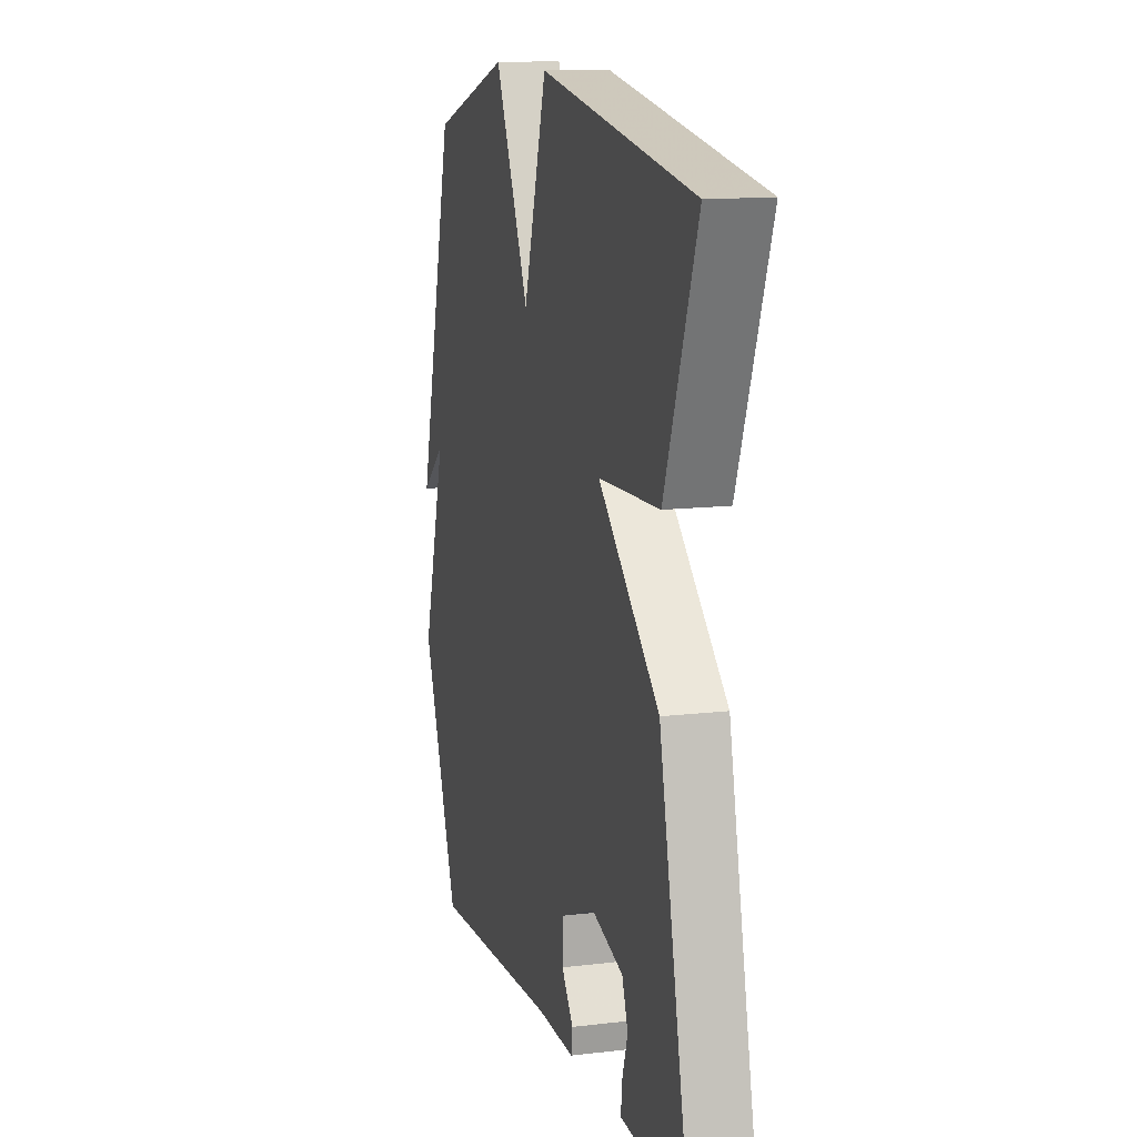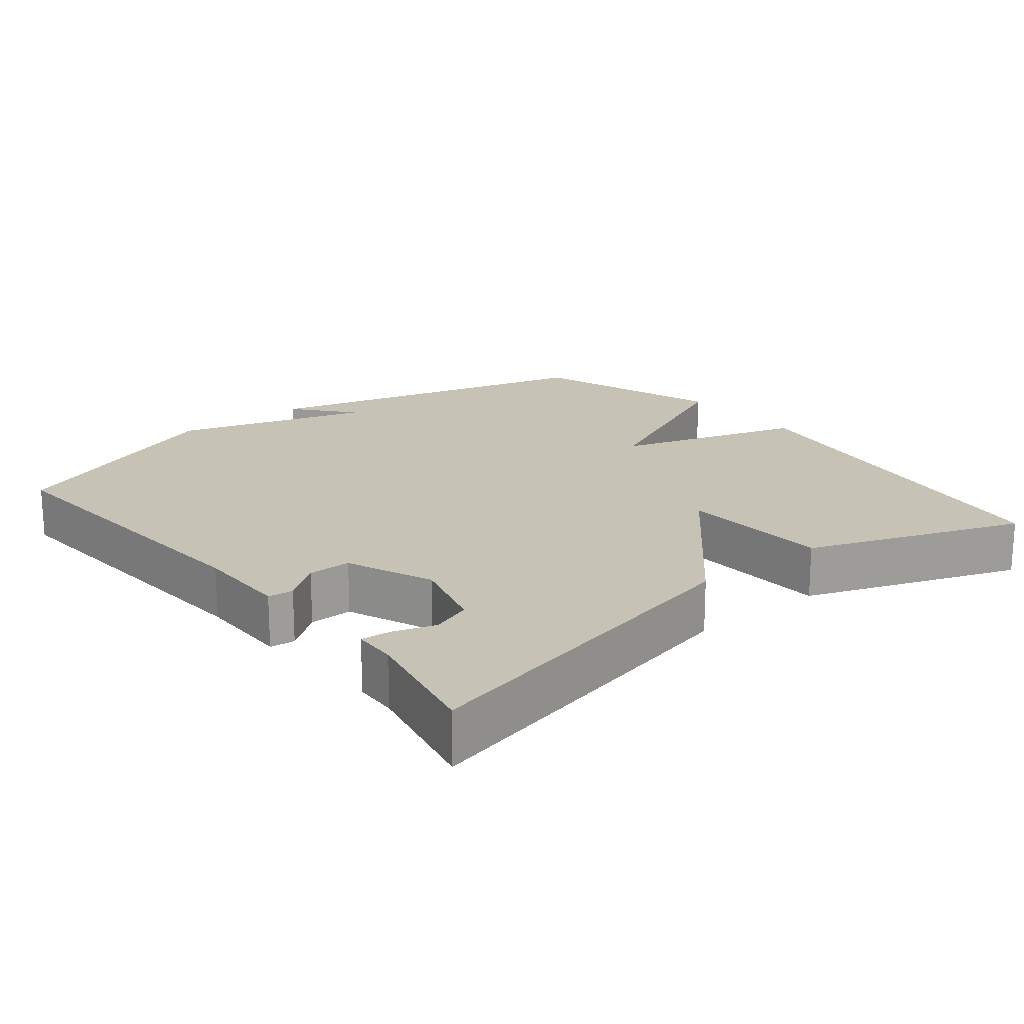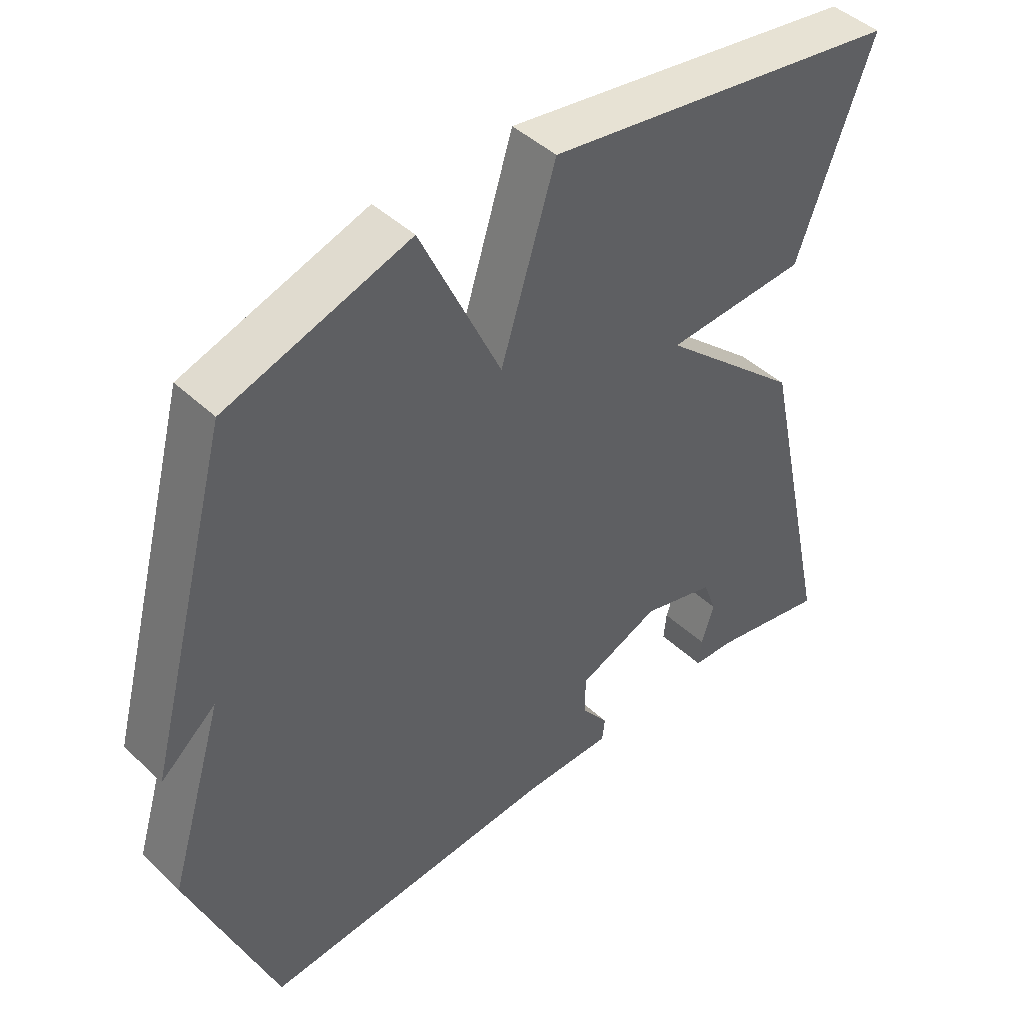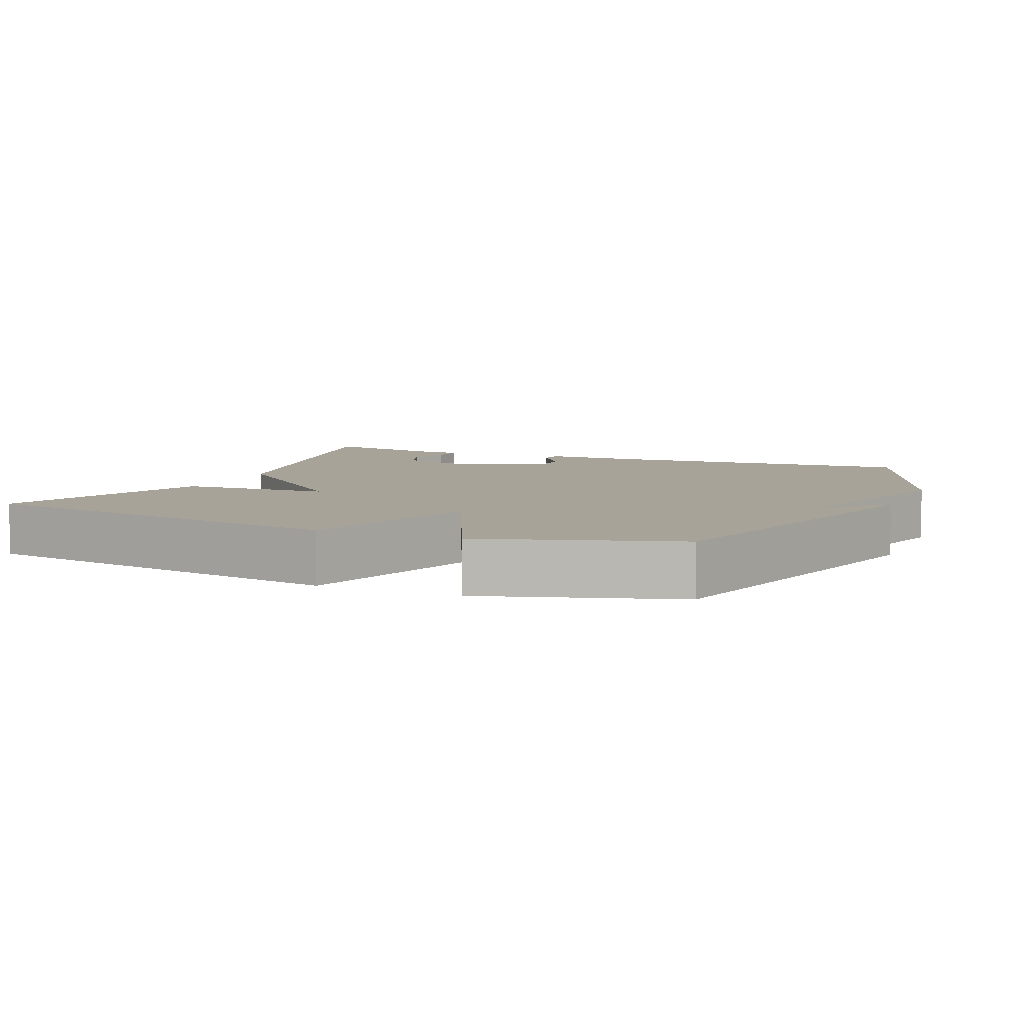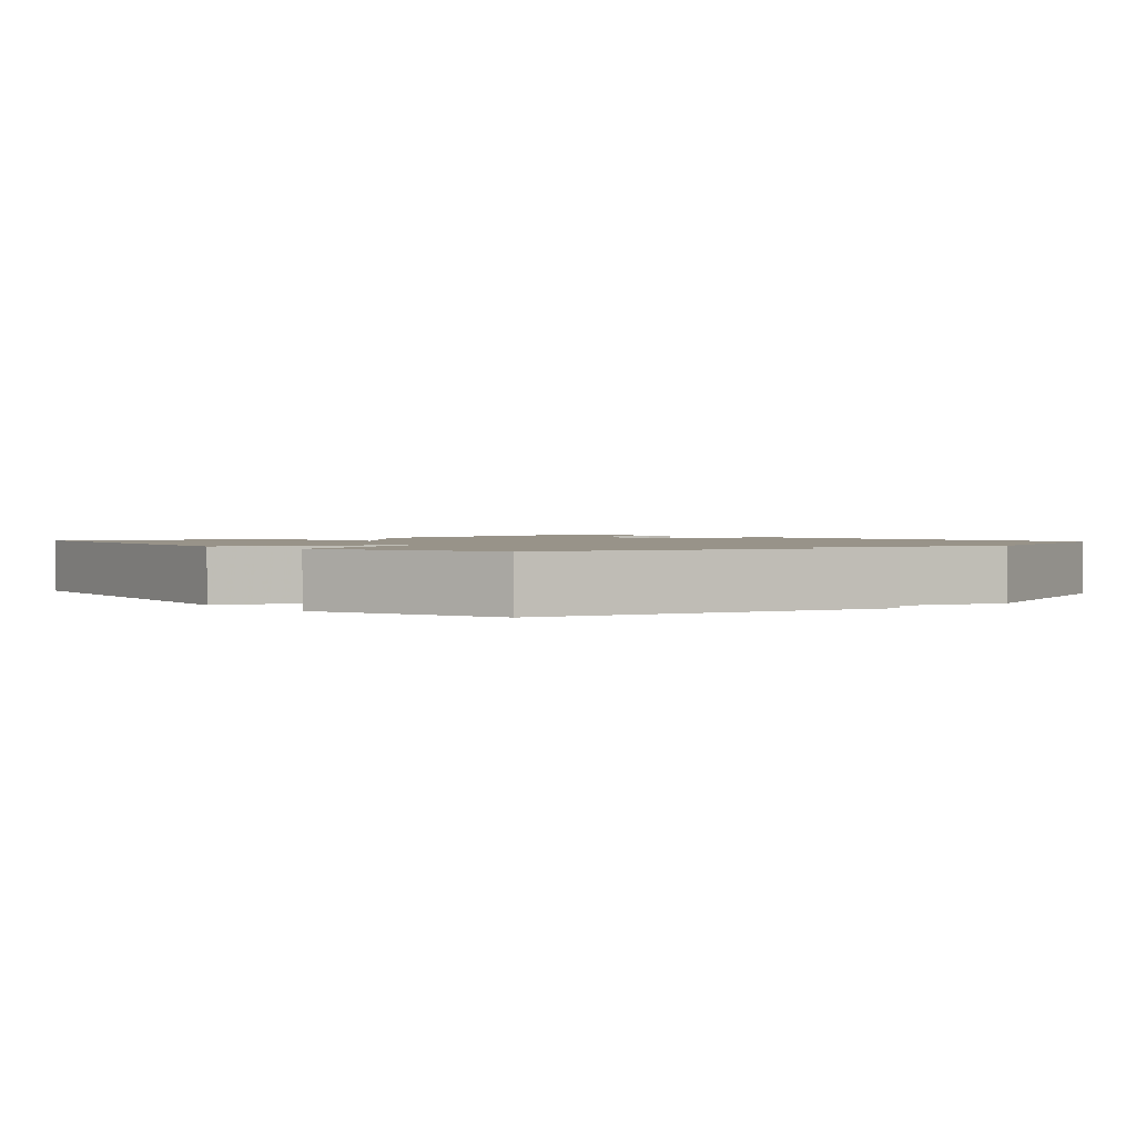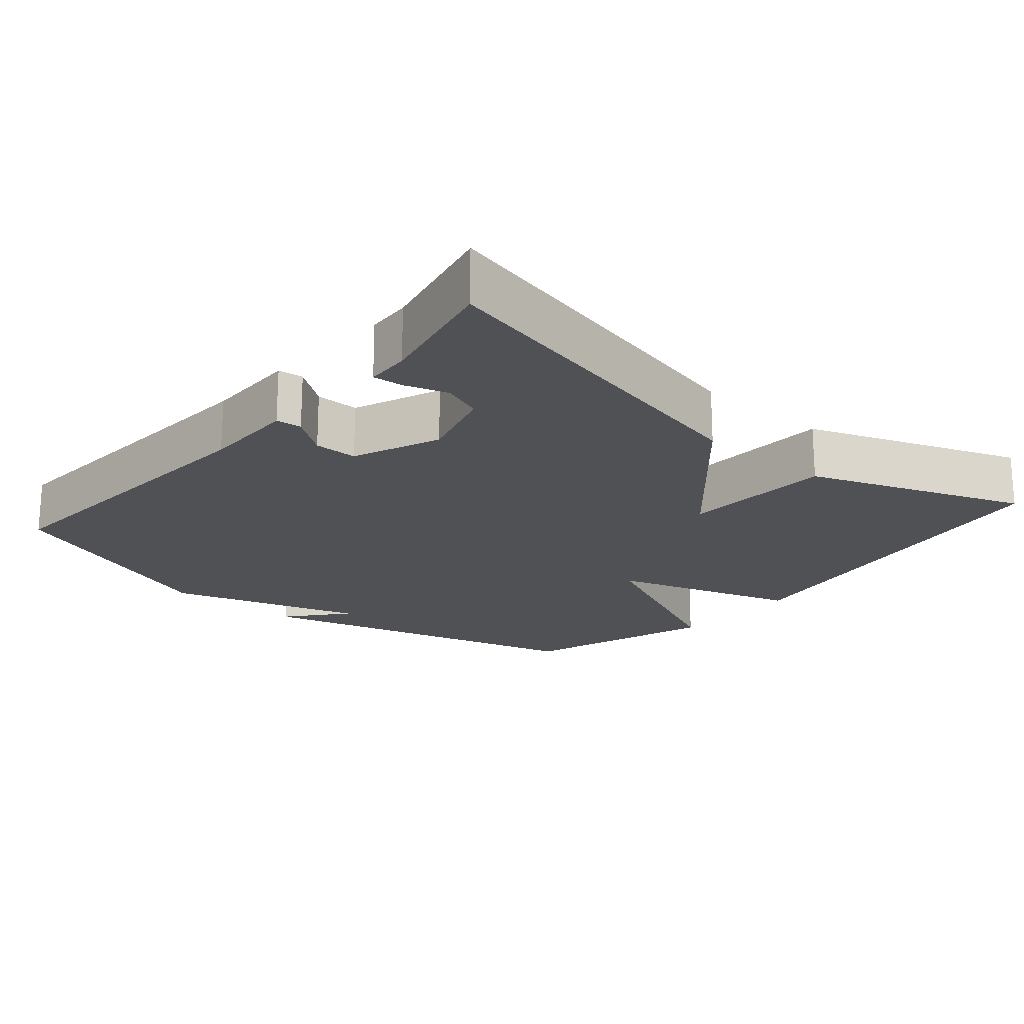
<metadata>
{"format":"obj","ext":"obj","renderer":"f3d","projection":"perspective","resolution":1024,"background":"white","views":[{"elev":13.0,"azim":-105.4,"up":"+Z"},{"elev":19.1,"azim":-129.0,"up":"+Y"},{"elev":45.0,"azim":137.2,"up":"+Z"},{"elev":6.8,"azim":23.3,"up":"+Y"},{"elev":1.6,"azim":48.9,"up":"+Y"},{"elev":-19.9,"azim":-130.5,"up":"+Y"}]}
</metadata>
<code>
v 0.5 0.07 0.5
v 0.627 0.07 0.026
v 0.545 0.07 0.095
v 0.627 0.07 -0.174
v 0.5 0.07 -0.5
v 0.056 0.07 -0.47
v -0.075 0.07 -0.471
v -0.079 0.07 -0.436
v -0.039 0.07 -0.382
v -0.039 0.07 -0.322
v -0.16 0.07 -0.273
v -0.269 0.07 -0.304
v -0.289 0.07 -0.359
v -0.27 0.07 -0.418
v -0.266 0.07 -0.46
v -0.327 0.07 -0.463
v -0.5 0.07 -0.5
v -0.389 0.07 0.002
v -0.179 0.07 0.192
v -0.389 0.07 0.202
v -0.5 0.07 0.5
v 0.031 0.07 0.586
v 0.112 0.07 0.328
v 0.231 0.07 0.586
v 0.5 0 0.5
v 0.627 0 0.026
v 0.545 0 0.095
v 0.627 0 -0.174
v 0.5 0 -0.5
v 0.056 0 -0.47
v -0.075 0 -0.471
v -0.079 0 -0.436
v -0.039 0 -0.382
v -0.039 0 -0.322
v -0.16 0 -0.273
v -0.269 0 -0.304
v -0.289 0 -0.359
v -0.27 0 -0.418
v -0.266 0 -0.46
v -0.327 0 -0.463
v -0.5 0 -0.5
v -0.389 0 0.002
v -0.179 0 0.192
v -0.389 0 0.202
v -0.5 0 0.5
v 0.031 0 0.586
v 0.112 0 0.328
v 0.231 0 0.586
f 23 24 1
f 21 22 23
f 20 21 23
f 19 20 23
f 16 17 18 19
f 13 14 15 16
f 12 13 16 19
f 19 23 1
f 12 19 1
f 11 12 1
f 6 7 8 9
f 6 9 10
f 5 6 10
f 4 5 10
f 3 4 10
f 1 2 3
f 1 3 10 11
f 25 48 47
f 47 46 45
f 47 45 44
f 47 44 43
f 43 42 41 40
f 40 39 38 37
f 43 40 37 36
f 25 47 43
f 25 43 36
f 25 36 35
f 33 32 31 30
f 34 33 30
f 34 30 29
f 34 29 28
f 34 28 27
f 27 26 25
f 35 34 27 25
f 1 25 26 2
f 2 26 27 3
f 3 27 28 4
f 4 28 29 5
f 5 29 30 6
f 6 30 31 7
f 7 31 32 8
f 8 32 33 9
f 9 33 34 10
f 10 34 35 11
f 11 35 36 12
f 12 36 37 13
f 13 37 38 14
f 14 38 39 15
f 15 39 40 16
f 16 40 41 17
f 17 41 42 18
f 18 42 43 19
f 19 43 44 20
f 20 44 45 21
f 21 45 46 22
f 22 46 47 23
f 23 47 48 24
f 24 48 25 1

</code>
